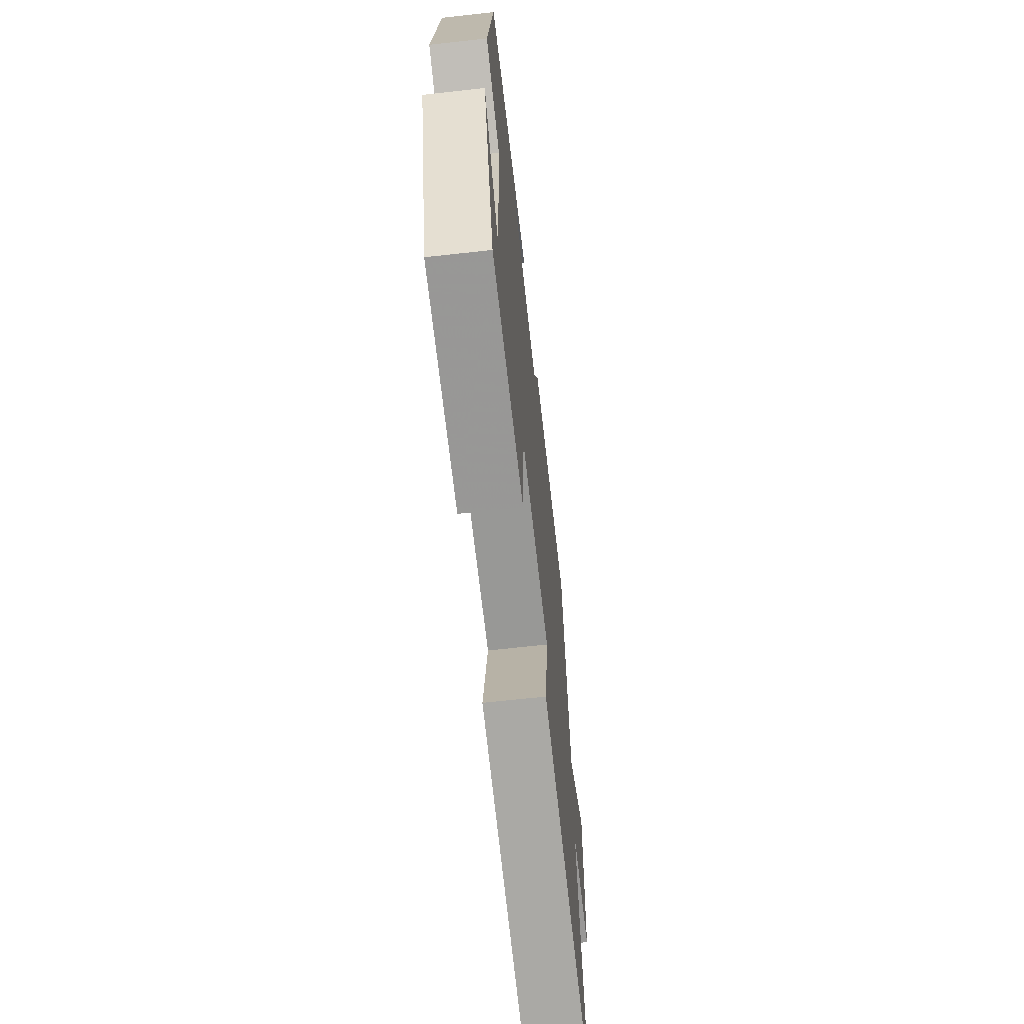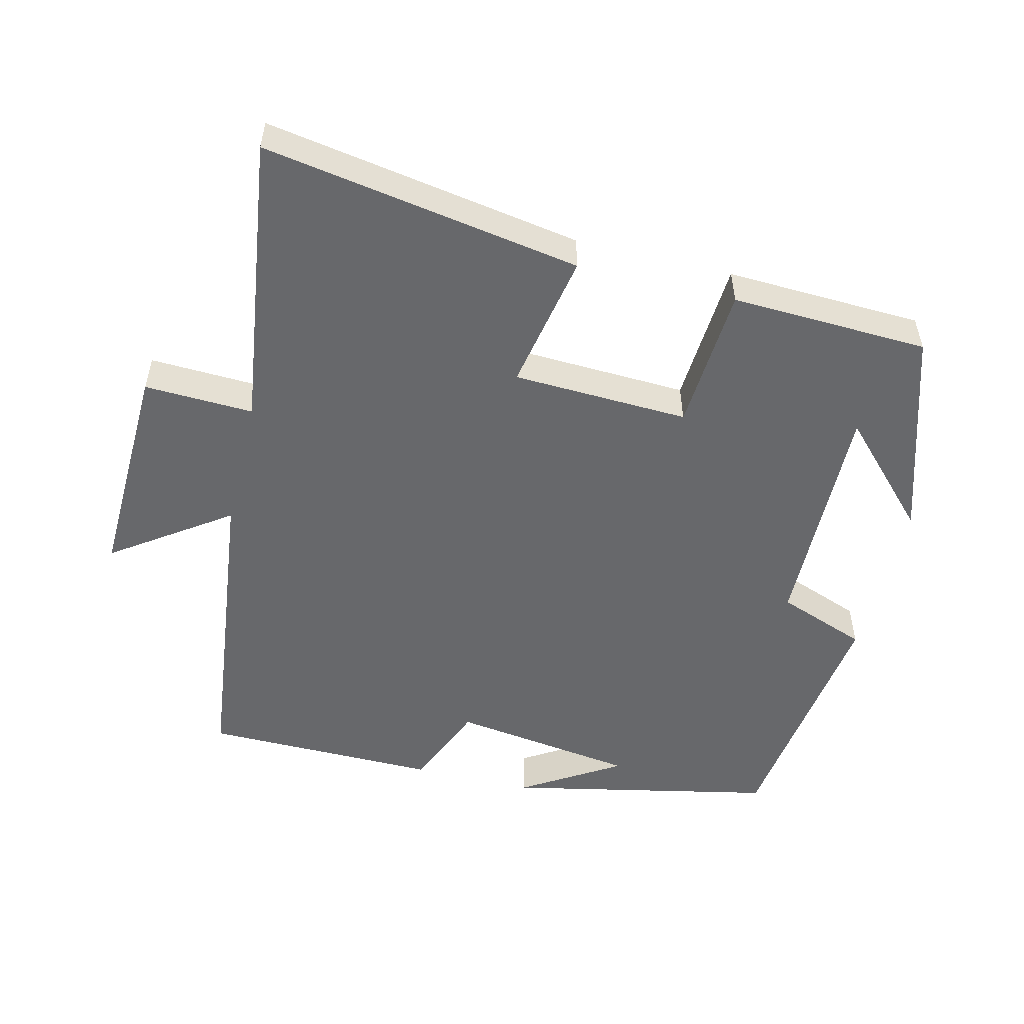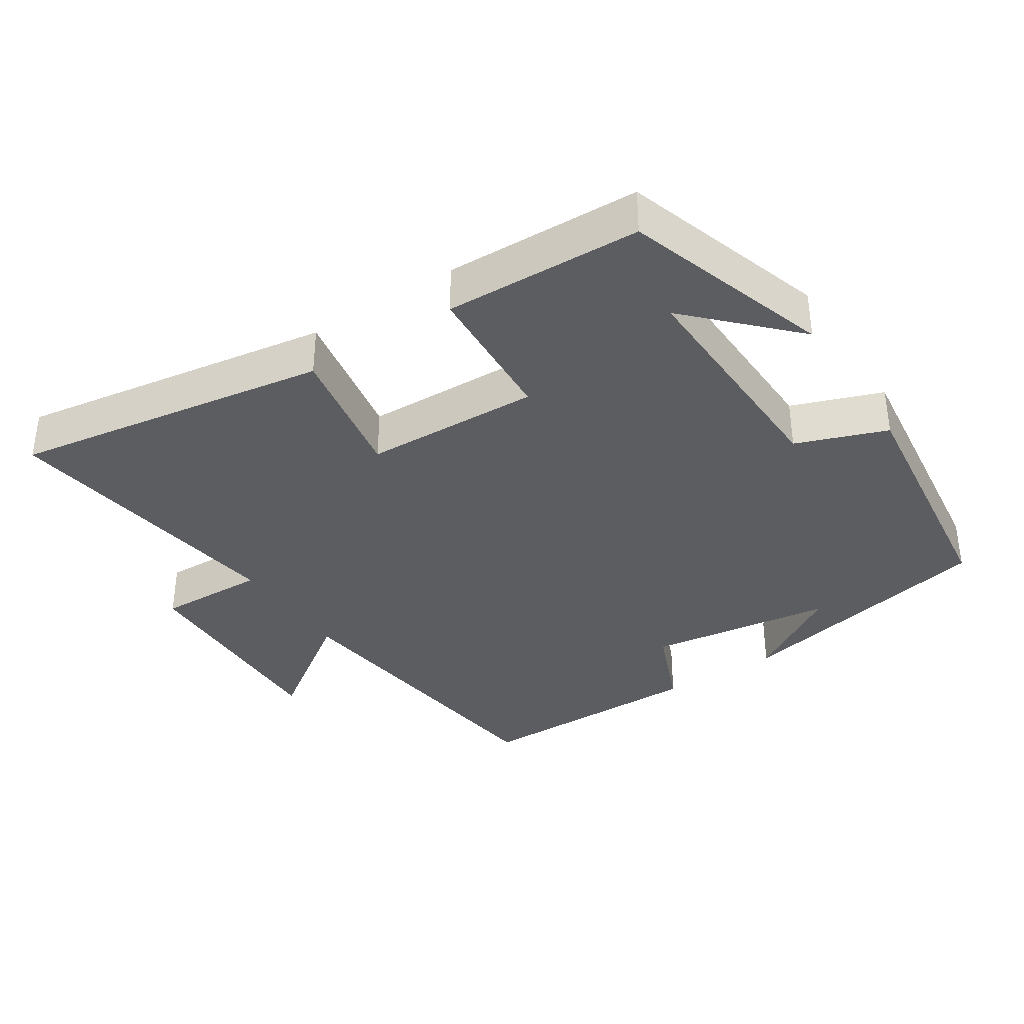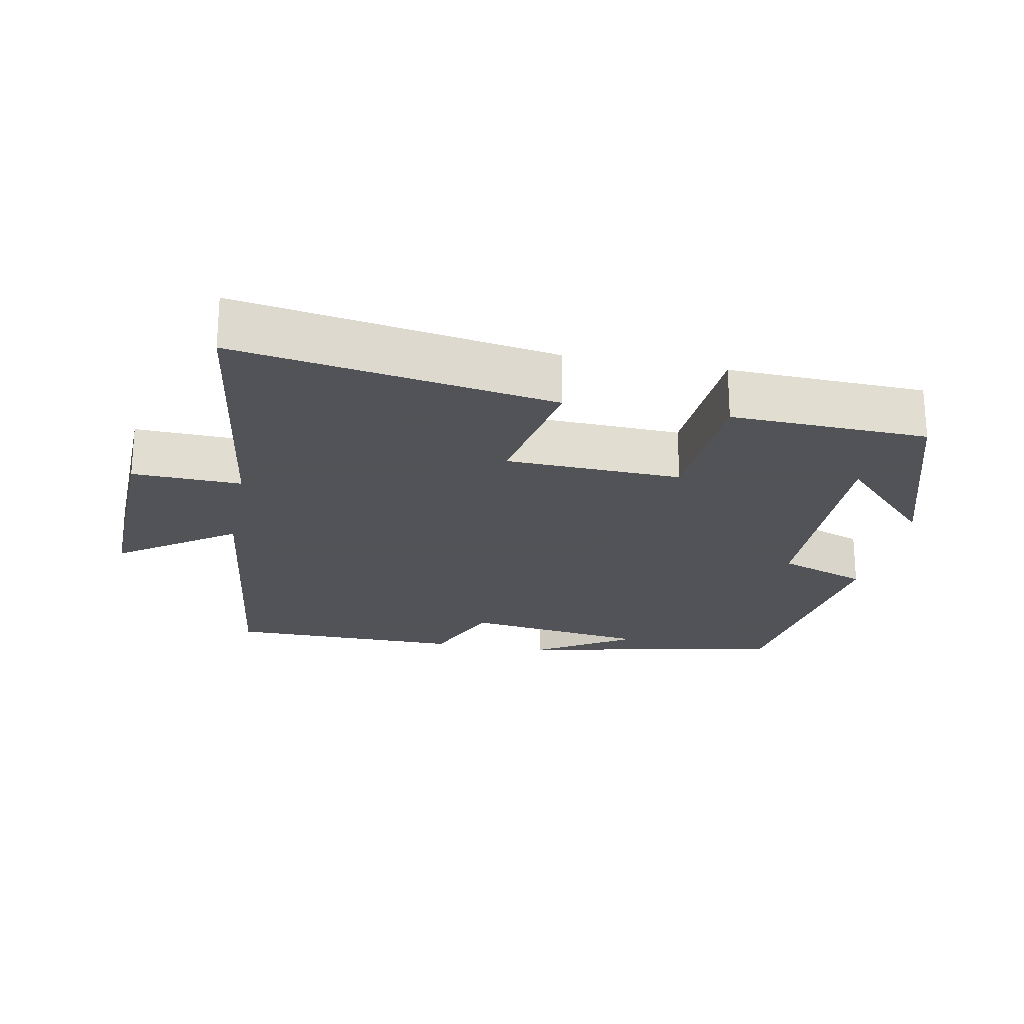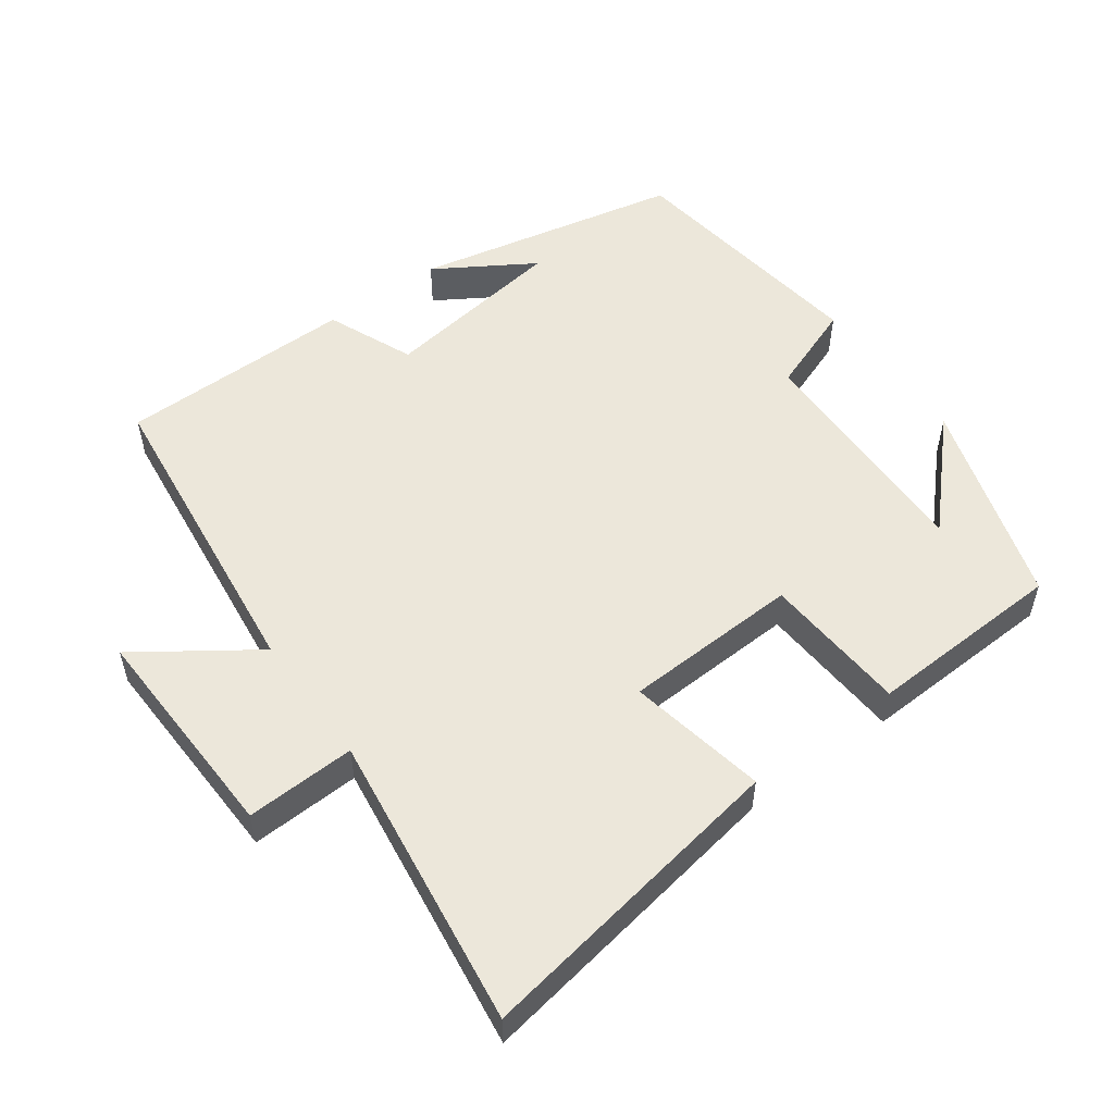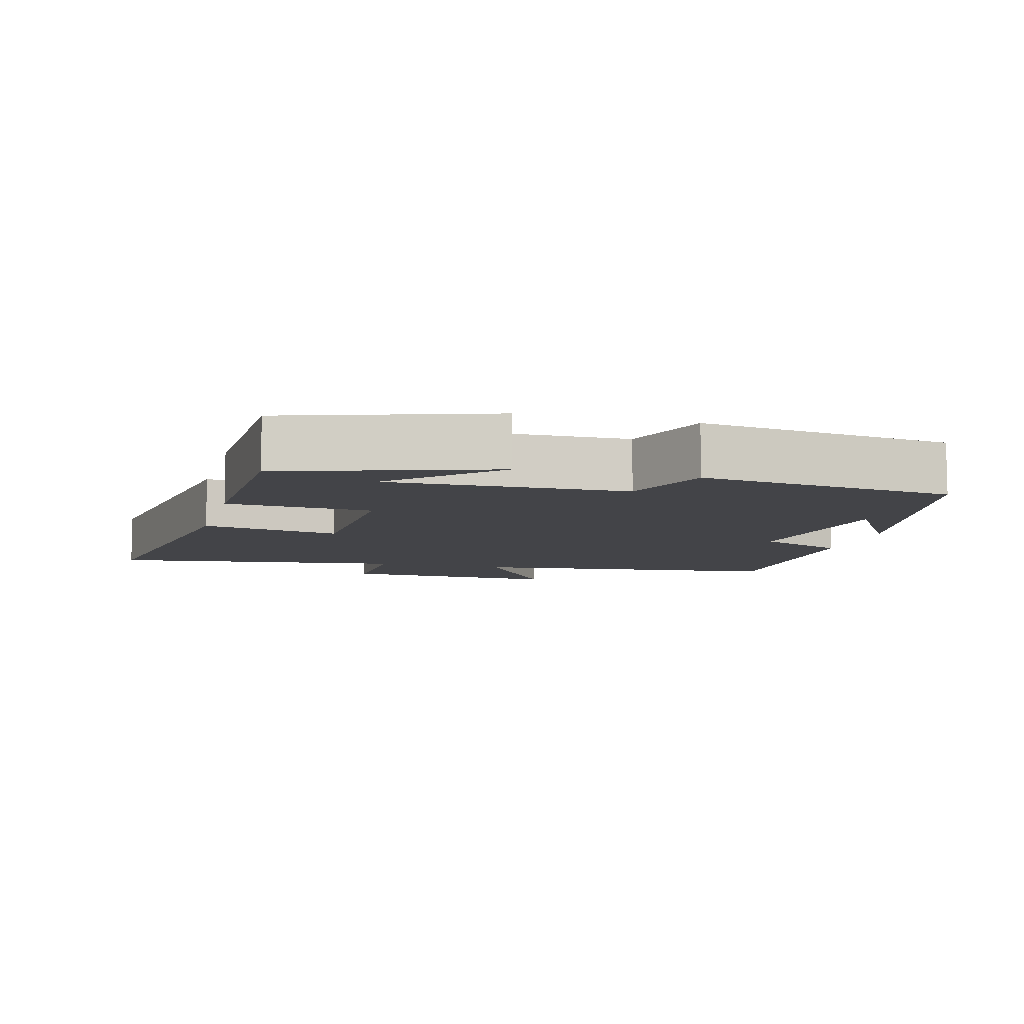
<metadata>
{"format":"obj","ext":"obj","renderer":"f3d","projection":"perspective","resolution":1024,"background":"white","views":[{"elev":-66.2,"azim":-83.6,"up":"+Z"},{"elev":-52.5,"azim":166.2,"up":"+Y"},{"elev":-36.2,"azim":-146.6,"up":"+Y"},{"elev":-22.5,"azim":169.2,"up":"+Y"},{"elev":53.5,"azim":143.8,"up":"+Y"},{"elev":-8.3,"azim":-104.9,"up":"+Y"}]}
</metadata>
<code>
v -0.406 0.07 -0.489
v -0.5 0.07 -0.192
v -0.363 0.07 -0.334
v -0.371 0.07 0.006
v -0.5 0.07 0.054
v -0.453 0.07 0.419
v -0.07 0.07 0.5
v -0.21 0.07 0.413
v 0.056 0.07 0.375
v 0.108 0.07 0.5
v 0.446 0.07 0.497
v 0.5 0.07 0.044
v 0.666 0.07 0.16
v 0.656 0.07 -0.158
v 0.5 0.07 -0.152
v 0.558 0.07 -0.575
v 0.104 0.07 -0.5
v 0.141 0.07 -0.302
v -0.111 0.07 -0.292
v -0.124 0.07 -0.5
v -0.406 0 -0.489
v -0.5 0 -0.192
v -0.363 0 -0.334
v -0.371 0 0.006
v -0.5 0 0.054
v -0.453 0 0.419
v -0.07 0 0.5
v -0.21 0 0.413
v 0.056 0 0.375
v 0.108 0 0.5
v 0.446 0 0.497
v 0.5 0 0.044
v 0.666 0 0.16
v 0.656 0 -0.158
v 0.5 0 -0.152
v 0.558 0 -0.575
v 0.104 0 -0.5
v 0.141 0 -0.302
v -0.111 0 -0.292
v -0.124 0 -0.5
f 19 20 1
f 15 16 17 18
f 15 18 19
f 12 13 14 15
f 12 15 19
f 9 10 11 12
f 8 9 12 19
f 6 7 8
f 4 5 6 8
f 3 4 8 19
f 1 2 3
f 1 3 19
f 21 40 39
f 38 37 36 35
f 39 38 35
f 35 34 33 32
f 39 35 32
f 32 31 30 29
f 39 32 29 28
f 28 27 26
f 28 26 25 24
f 39 28 24 23
f 23 22 21
f 39 23 21
f 1 21 22 2
f 2 22 23 3
f 3 23 24 4
f 4 24 25 5
f 5 25 26 6
f 6 26 27 7
f 7 27 28 8
f 8 28 29 9
f 9 29 30 10
f 10 30 31 11
f 11 31 32 12
f 12 32 33 13
f 13 33 34 14
f 14 34 35 15
f 15 35 36 16
f 16 36 37 17
f 17 37 38 18
f 18 38 39 19
f 19 39 40 20
f 20 40 21 1

</code>
